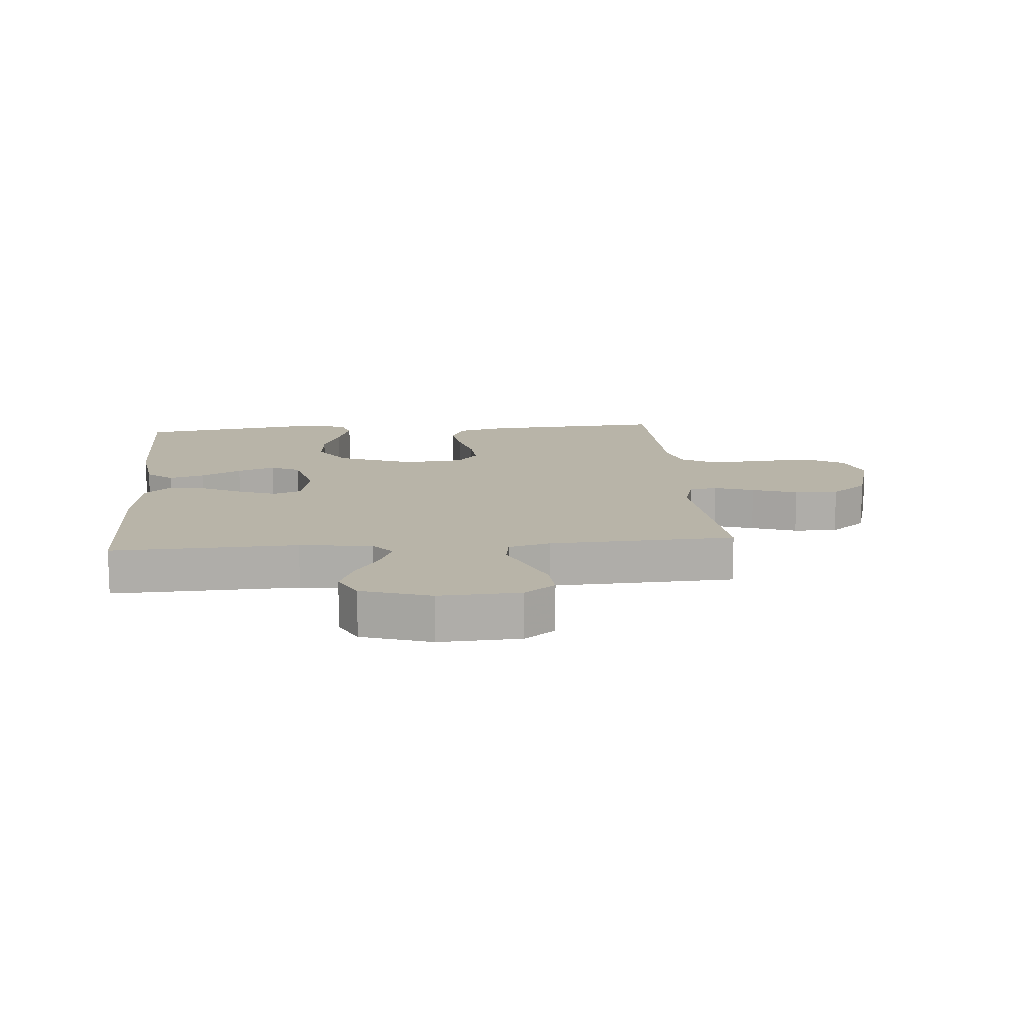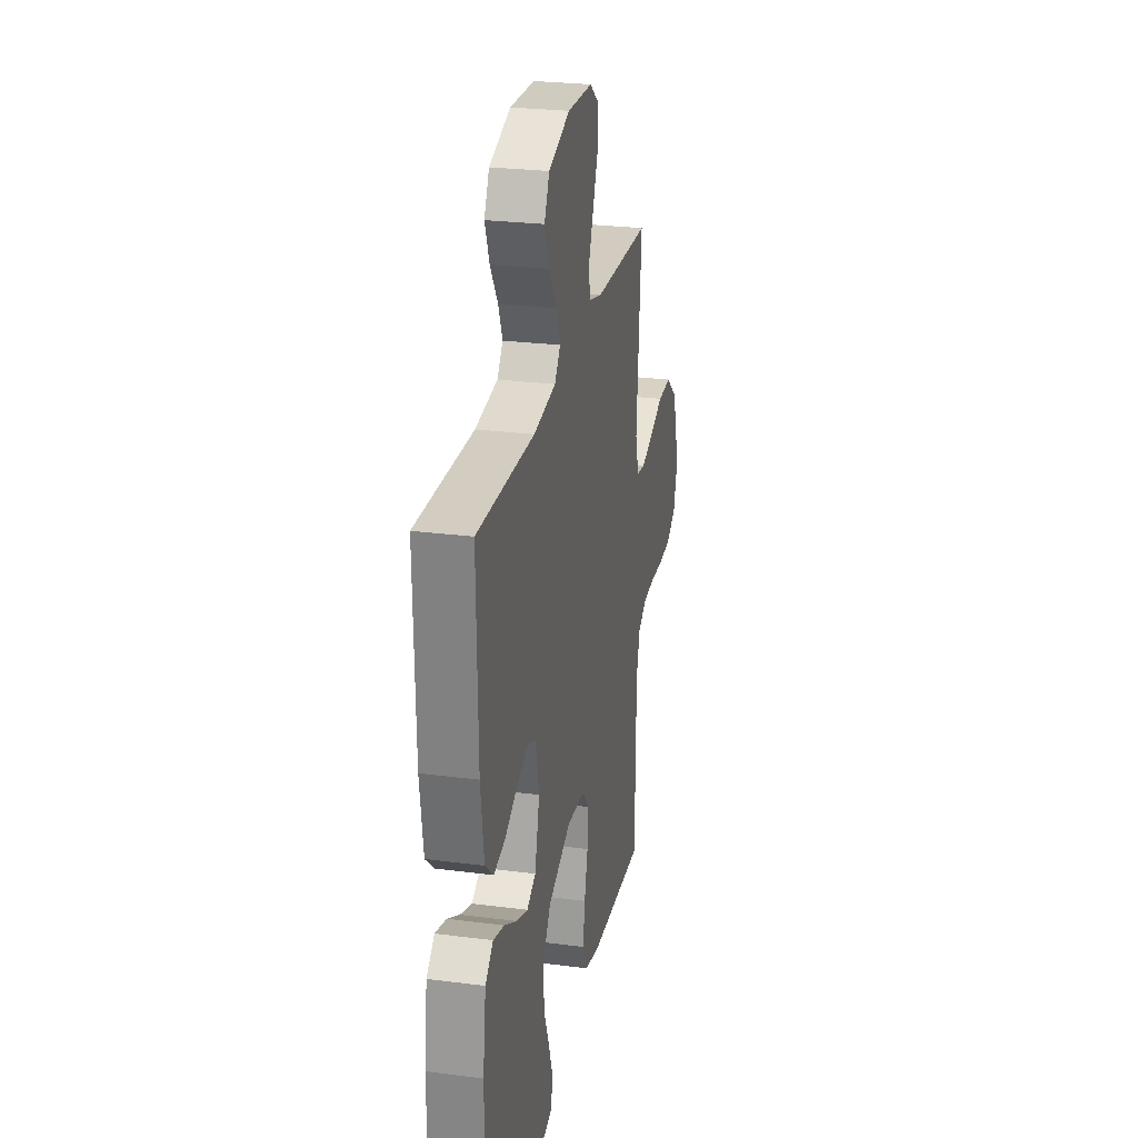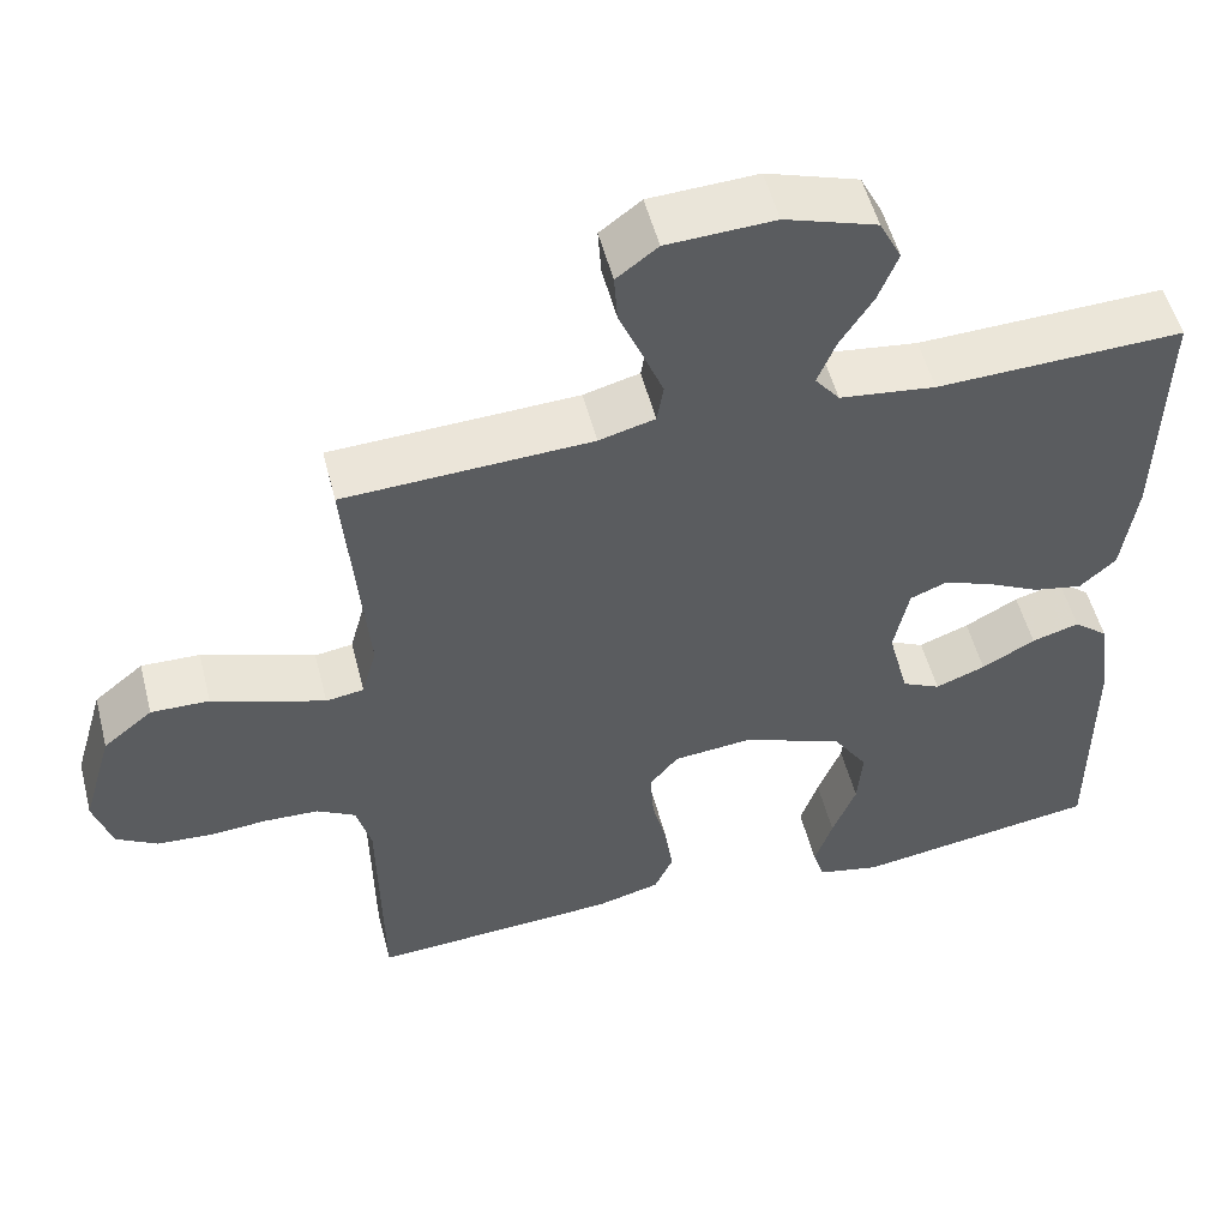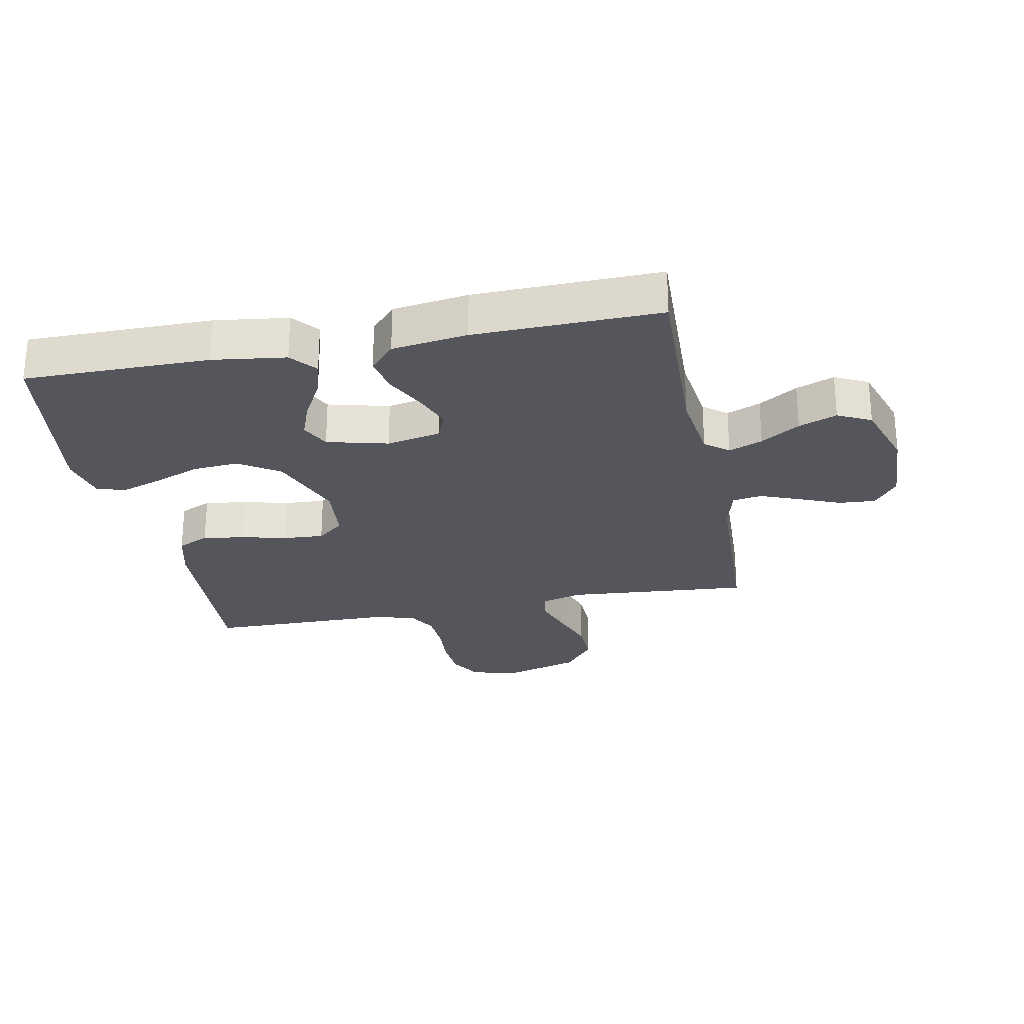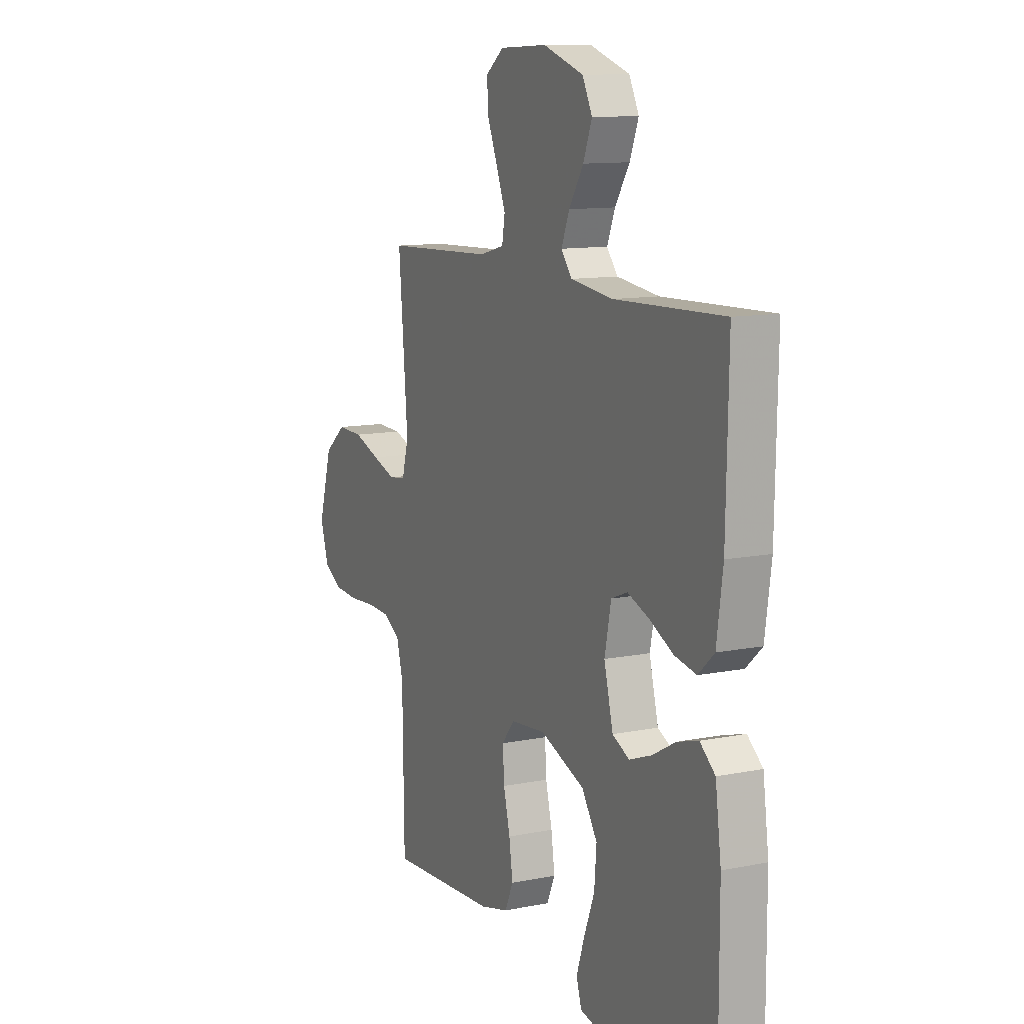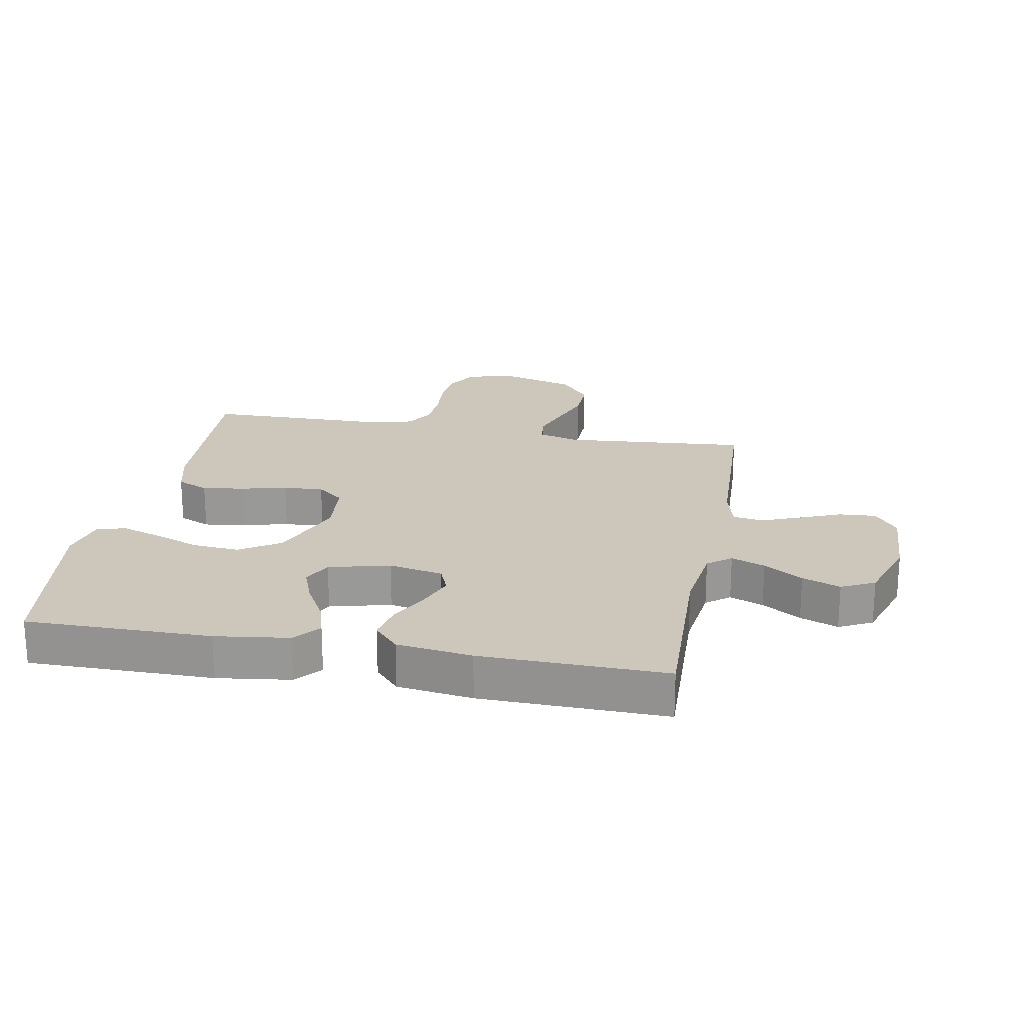
<metadata>
{"format":"obj","ext":"obj","renderer":"f3d","projection":"perspective","resolution":1024,"background":"white","views":[{"elev":13.0,"azim":-5.0,"up":"+Y"},{"elev":26.2,"azim":-78.5,"up":"+Z"},{"elev":53.2,"azim":165.6,"up":"+Z"},{"elev":-26.2,"azim":-78.8,"up":"+Y"},{"elev":11.5,"azim":-116.0,"up":"+Z"},{"elev":21.5,"azim":-79.5,"up":"+Y"}]}
</metadata>
<code>
v -0.5 0.07 0.5
v -0.2 0.07 0.49
v -0.083 0.07 0.505
v -0.053 0.07 0.543
v -0.075 0.07 0.598
v -0.115 0.07 0.661
v -0.139 0.07 0.723
v -0.112 0.07 0.777
v 0 0.07 0.814
v 0.131 0.07 0.808
v 0.181 0.07 0.77
v 0.177 0.07 0.71
v 0.149 0.07 0.642
v 0.124 0.07 0.579
v 0.132 0.07 0.531
v 0.2 0.07 0.513
v 0.5 0.07 0.5
v 0.475 0.07 0.2
v 0.493 0.07 0.134
v 0.539 0.07 0.127
v 0.603 0.07 0.149
v 0.676 0.07 0.175
v 0.747 0.07 0.177
v 0.807 0.07 0.128
v 0.844 0.07 0
v 0.822 0.07 -0.072
v 0.772 0.07 -0.102
v 0.706 0.07 -0.107
v 0.634 0.07 -0.102
v 0.569 0.07 -0.105
v 0.522 0.07 -0.132
v 0.504 0.07 -0.2
v 0.5 0.07 -0.5
v 0.2 0.07 -0.482
v 0.122 0.07 -0.462
v 0.099 0.07 -0.411
v 0.109 0.07 -0.342
v 0.127 0.07 -0.269
v 0.131 0.07 -0.204
v 0.096 0.07 -0.161
v 0 0.07 -0.152
v -0.123 0.07 -0.2
v -0.166 0.07 -0.266
v -0.16 0.07 -0.341
v -0.131 0.07 -0.416
v -0.109 0.07 -0.482
v -0.123 0.07 -0.528
v -0.2 0.07 -0.545
v -0.5 0.07 -0.5
v -0.499 0.07 -0.2
v -0.483 0.07 -0.081
v -0.441 0.07 -0.046
v -0.383 0.07 -0.063
v -0.318 0.07 -0.099
v -0.257 0.07 -0.122
v -0.21 0.07 -0.099
v -0.185 0.07 0
v -0.203 0.07 0.088
v -0.248 0.07 0.106
v -0.308 0.07 0.083
v -0.373 0.07 0.05
v -0.433 0.07 0.038
v -0.477 0.07 0.078
v -0.494 0.07 0.2
v -0.5 0 0.5
v -0.2 0 0.49
v -0.083 0 0.505
v -0.053 0 0.543
v -0.075 0 0.598
v -0.115 0 0.661
v -0.139 0 0.723
v -0.112 0 0.777
v 0 0 0.814
v 0.131 0 0.808
v 0.181 0 0.77
v 0.177 0 0.71
v 0.149 0 0.642
v 0.124 0 0.579
v 0.132 0 0.531
v 0.2 0 0.513
v 0.5 0 0.5
v 0.475 0 0.2
v 0.493 0 0.134
v 0.539 0 0.127
v 0.603 0 0.149
v 0.676 0 0.175
v 0.747 0 0.177
v 0.807 0 0.128
v 0.844 0 0
v 0.822 0 -0.072
v 0.772 0 -0.102
v 0.706 0 -0.107
v 0.634 0 -0.102
v 0.569 0 -0.105
v 0.522 0 -0.132
v 0.504 0 -0.2
v 0.5 0 -0.5
v 0.2 0 -0.482
v 0.122 0 -0.462
v 0.099 0 -0.411
v 0.109 0 -0.342
v 0.127 0 -0.269
v 0.131 0 -0.204
v 0.096 0 -0.161
v 0 0 -0.152
v -0.123 0 -0.2
v -0.166 0 -0.266
v -0.16 0 -0.341
v -0.131 0 -0.416
v -0.109 0 -0.482
v -0.123 0 -0.528
v -0.2 0 -0.545
v -0.5 0 -0.5
v -0.499 0 -0.2
v -0.483 0 -0.081
v -0.441 0 -0.046
v -0.383 0 -0.063
v -0.318 0 -0.099
v -0.257 0 -0.122
v -0.21 0 -0.099
v -0.185 0 0
v -0.203 0 0.088
v -0.248 0 0.106
v -0.308 0 0.083
v -0.373 0 0.05
v -0.433 0 0.038
v -0.477 0 0.078
v -0.494 0 0.2
f 64 1 2
f 63 64 2
f 62 63 2
f 61 62 2
f 60 61 2
f 59 60 2 3
f 58 59 3 4
f 57 58 4
f 52 53 54
f 51 52 54
f 50 51 54
f 49 50 54
f 48 49 54
f 47 48 54
f 46 47 54
f 45 46 54
f 44 45 54
f 43 44 54 55
f 42 43 55 56
f 36 37 38
f 35 36 38
f 34 35 38
f 33 34 38
f 32 33 38
f 31 32 38 39
f 30 31 39 40
f 27 28 29
f 26 27 29
f 25 26 29
f 24 25 29
f 23 24 29
f 22 23 29
f 21 22 29
f 20 21 29 30
f 30 40 41
f 20 30 41
f 19 20 41
f 16 17 18
f 42 56 57
f 41 42 57
f 19 41 57
f 18 19 57
f 16 18 57
f 15 16 57
f 11 12 13
f 10 11 13
f 9 10 13
f 8 9 13
f 7 8 13
f 6 7 13
f 5 6 13
f 14 15 57 4
f 4 5 13 14
f 66 65 128
f 66 128 127
f 66 127 126
f 66 126 125
f 66 125 124
f 67 66 124 123
f 68 67 123 122
f 68 122 121
f 118 117 116
f 118 116 115
f 118 115 114
f 118 114 113
f 118 113 112
f 118 112 111
f 118 111 110
f 118 110 109
f 118 109 108
f 119 118 108 107
f 120 119 107 106
f 102 101 100
f 102 100 99
f 102 99 98
f 102 98 97
f 102 97 96
f 103 102 96 95
f 104 103 95 94
f 93 92 91
f 93 91 90
f 93 90 89
f 93 89 88
f 93 88 87
f 93 87 86
f 93 86 85
f 94 93 85 84
f 105 104 94
f 105 94 84
f 105 84 83
f 82 81 80
f 121 120 106
f 121 106 105
f 121 105 83
f 121 83 82
f 121 82 80
f 121 80 79
f 77 76 75
f 77 75 74
f 77 74 73
f 77 73 72
f 77 72 71
f 77 71 70
f 77 70 69
f 68 121 79 78
f 78 77 69 68
f 1 65 66 2
f 2 66 67 3
f 3 67 68 4
f 4 68 69 5
f 5 69 70 6
f 6 70 71 7
f 7 71 72 8
f 8 72 73 9
f 9 73 74 10
f 10 74 75 11
f 11 75 76 12
f 12 76 77 13
f 13 77 78 14
f 14 78 79 15
f 15 79 80 16
f 16 80 81 17
f 17 81 82 18
f 18 82 83 19
f 19 83 84 20
f 20 84 85 21
f 21 85 86 22
f 22 86 87 23
f 23 87 88 24
f 24 88 89 25
f 25 89 90 26
f 26 90 91 27
f 27 91 92 28
f 28 92 93 29
f 29 93 94 30
f 30 94 95 31
f 31 95 96 32
f 32 96 97 33
f 33 97 98 34
f 34 98 99 35
f 35 99 100 36
f 36 100 101 37
f 37 101 102 38
f 38 102 103 39
f 39 103 104 40
f 40 104 105 41
f 41 105 106 42
f 42 106 107 43
f 43 107 108 44
f 44 108 109 45
f 45 109 110 46
f 46 110 111 47
f 47 111 112 48
f 48 112 113 49
f 49 113 114 50
f 50 114 115 51
f 51 115 116 52
f 52 116 117 53
f 53 117 118 54
f 54 118 119 55
f 55 119 120 56
f 56 120 121 57
f 57 121 122 58
f 58 122 123 59
f 59 123 124 60
f 60 124 125 61
f 61 125 126 62
f 62 126 127 63
f 63 127 128 64
f 64 128 65 1

</code>
